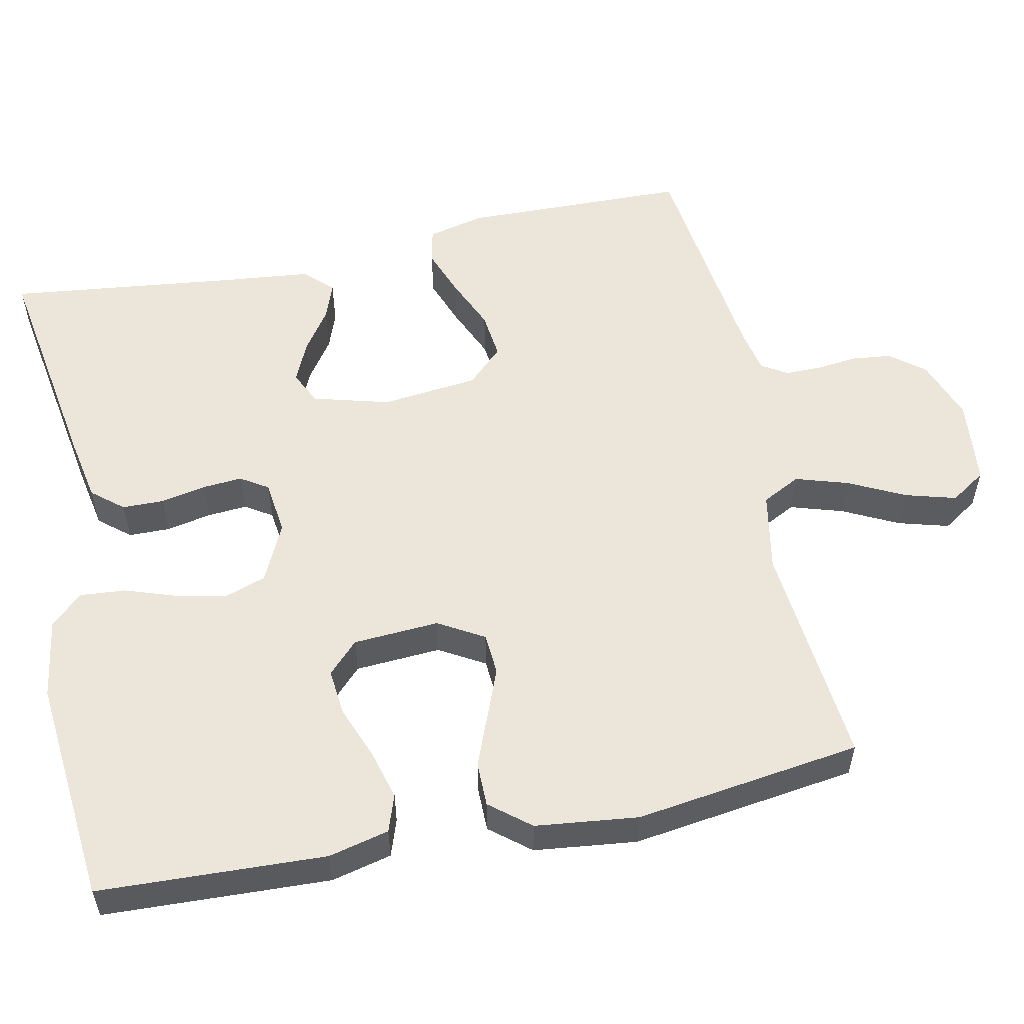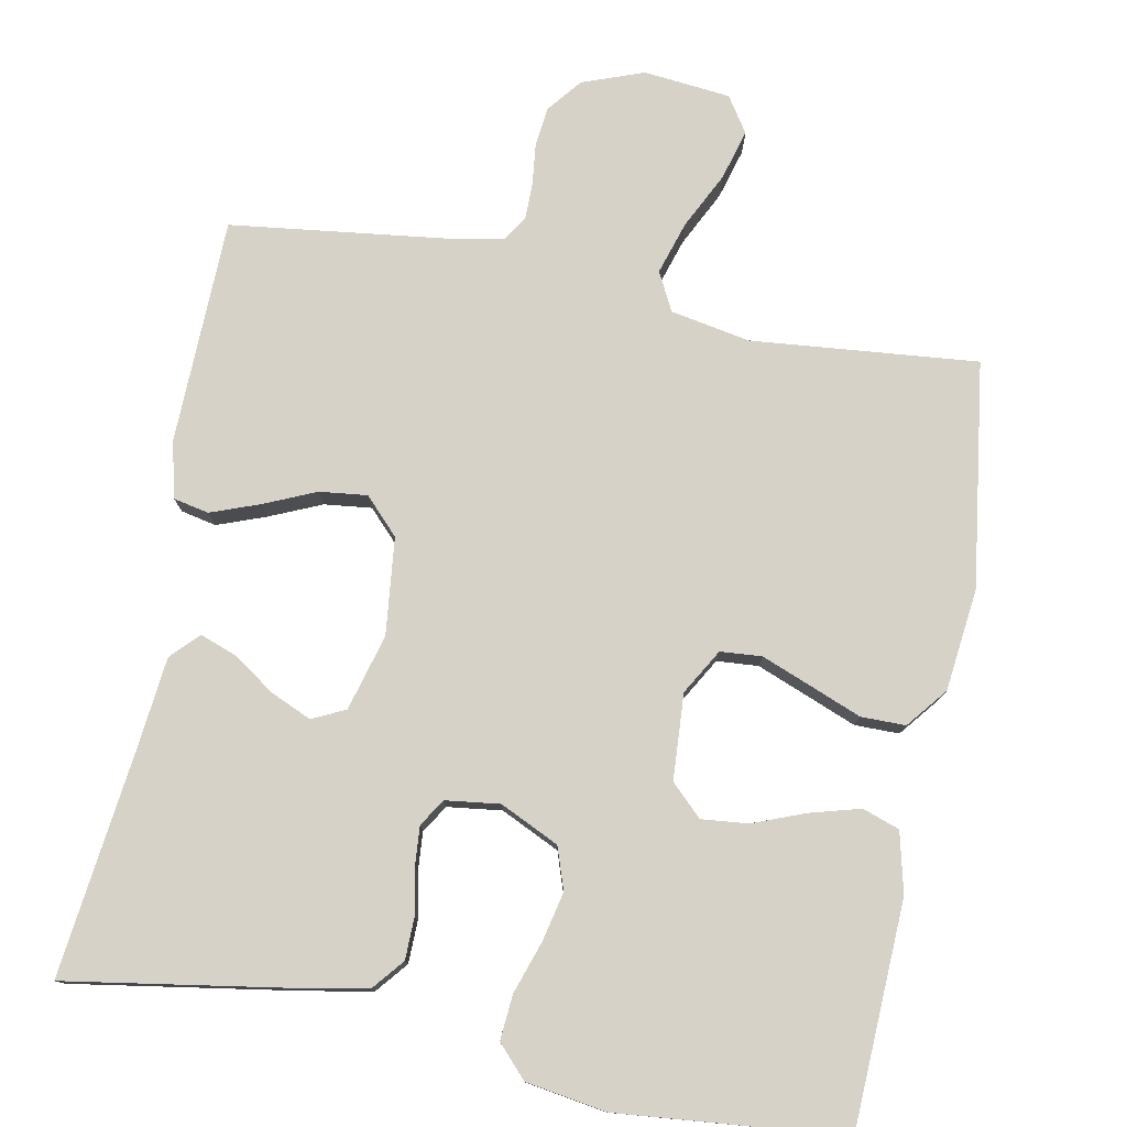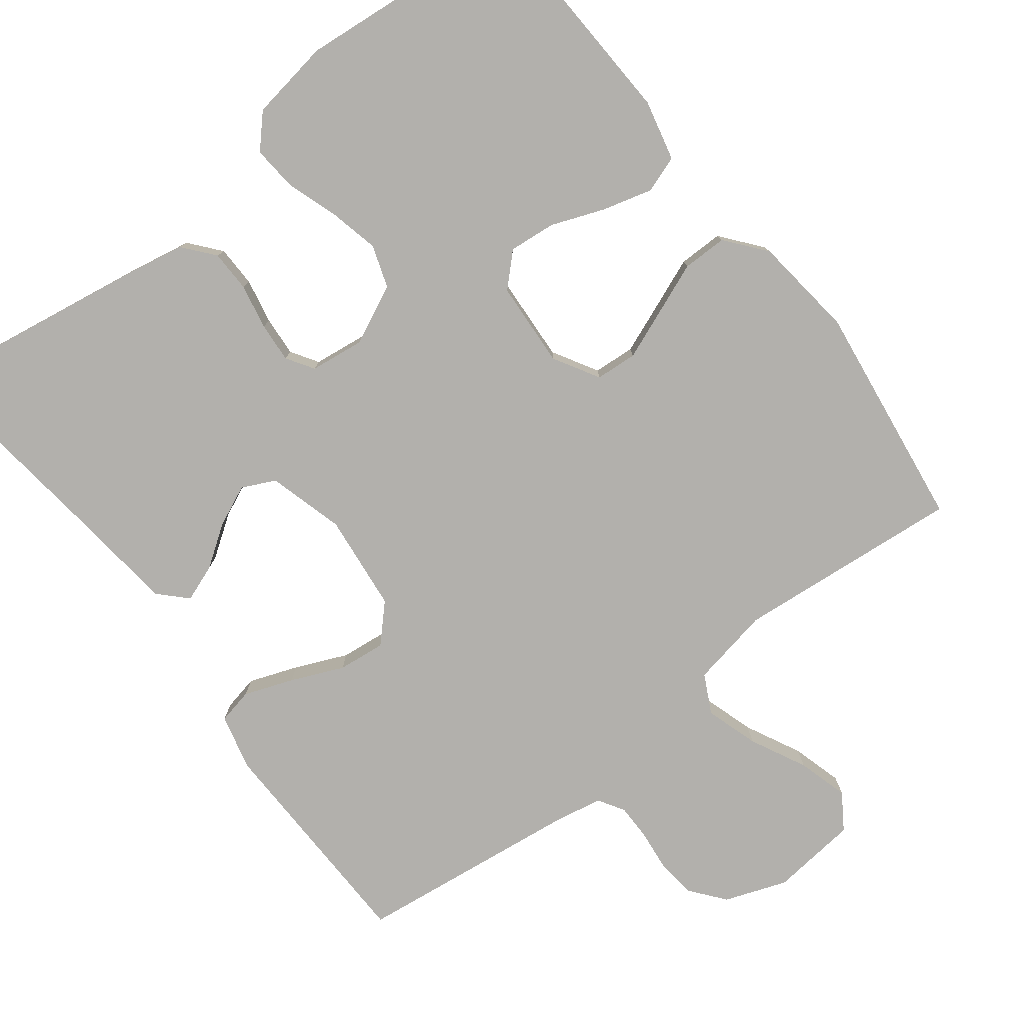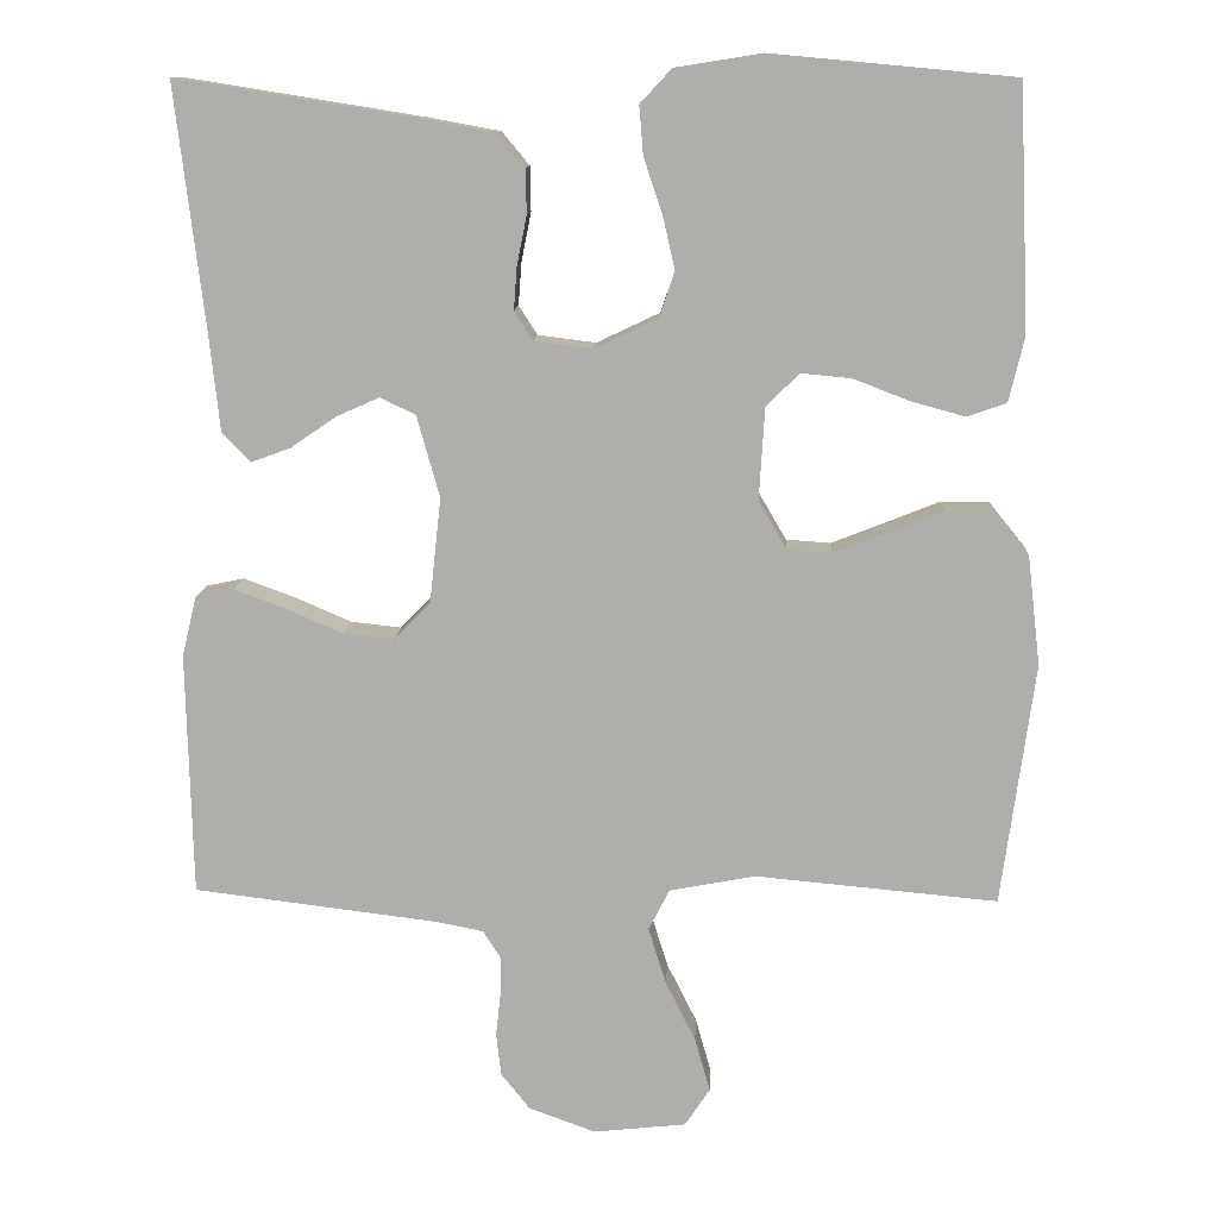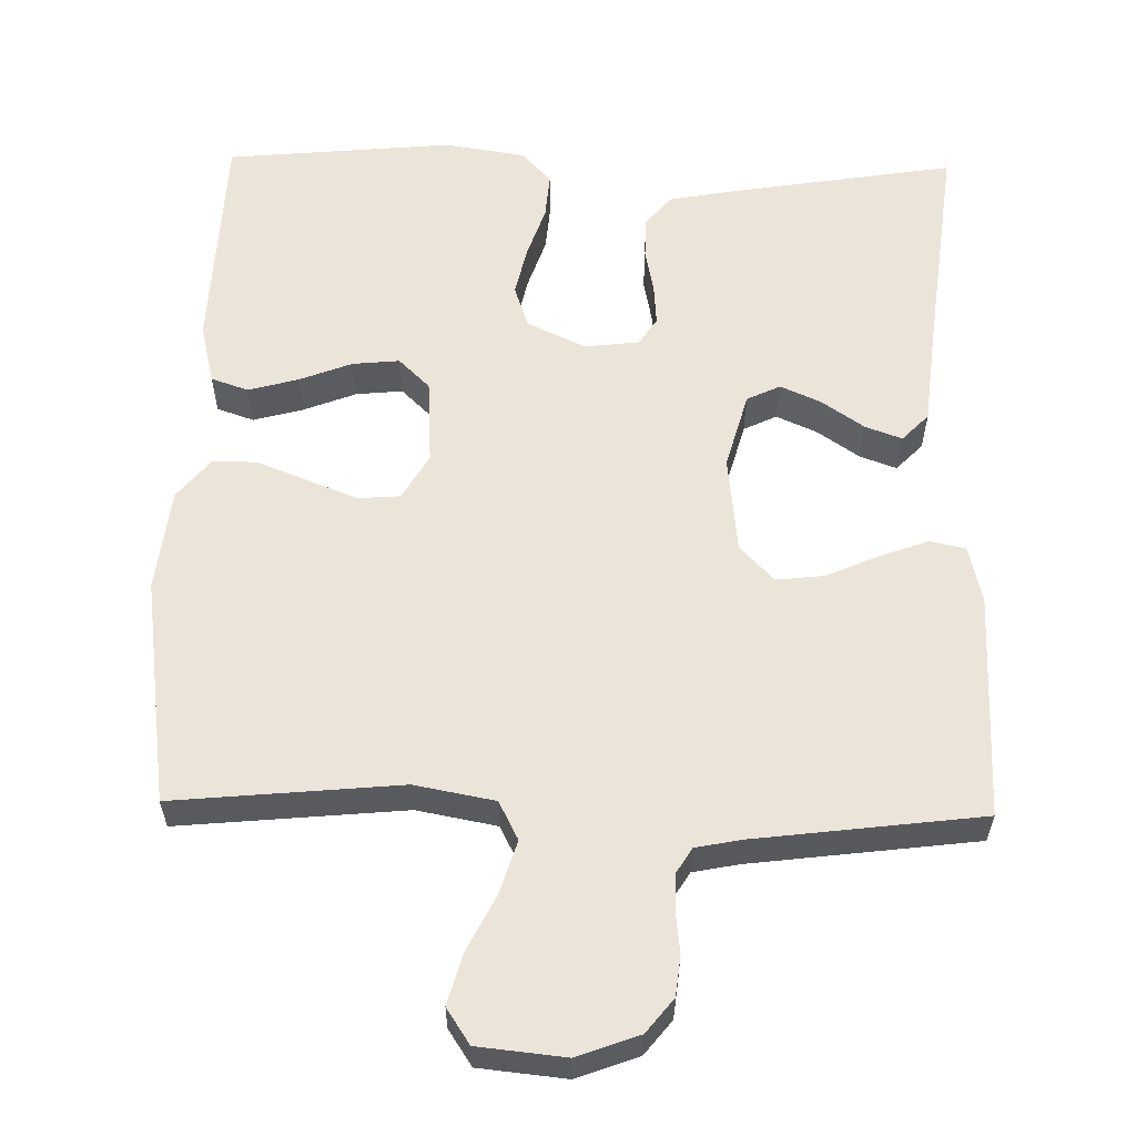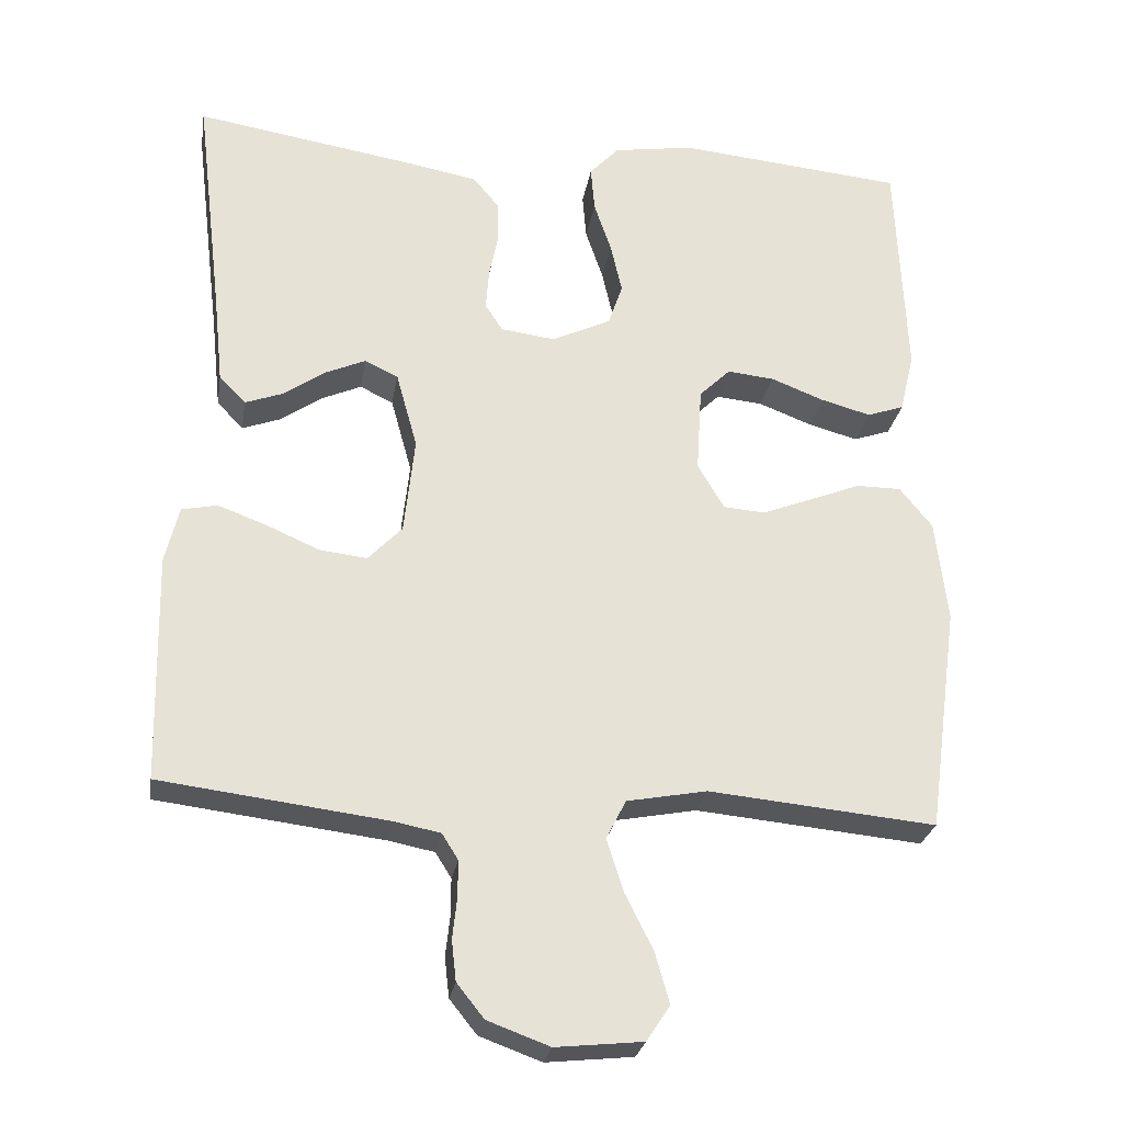
<metadata>
{"format":"obj","ext":"obj","renderer":"f3d","projection":"perspective","resolution":1024,"background":"white","views":[{"elev":55.4,"azim":78.1,"up":"+Y"},{"elev":77.8,"azim":10.8,"up":"+Y"},{"elev":-78.7,"azim":37.6,"up":"+Y"},{"elev":11.6,"azim":2.7,"up":"+Z"},{"elev":58.8,"azim":-178.9,"up":"+Y"},{"elev":-26.5,"azim":-9.3,"up":"+Z"}]}
</metadata>
<code>
v 0.5 0.07 0.5
v 0.513 0.07 0.2
v 0.494 0.07 0.12
v 0.445 0.07 0.103
v 0.379 0.07 0.121
v 0.309 0.07 0.148
v 0.247 0.07 0.154
v 0.206 0.07 0.114
v 0.199 0.07 0
v 0.234 0.07 -0.06
v 0.289 0.07 -0.064
v 0.355 0.07 -0.038
v 0.423 0.07 -0.011
v 0.482 0.07 -0.011
v 0.525 0.07 -0.064
v 0.541 0.07 -0.2
v 0.5 0.07 -0.5
v 0.2 0.07 -0.472
v 0.094 0.07 -0.492
v 0.068 0.07 -0.543
v 0.09 0.07 -0.613
v 0.127 0.07 -0.687
v 0.146 0.07 -0.754
v 0.115 0.07 -0.801
v 0 0.07 -0.813
v -0.082 0.07 -0.783
v -0.118 0.07 -0.738
v -0.124 0.07 -0.685
v -0.118 0.07 -0.631
v -0.118 0.07 -0.583
v -0.139 0.07 -0.549
v -0.2 0.07 -0.537
v -0.5 0.07 -0.5
v -0.507 0.07 -0.2
v -0.489 0.07 -0.125
v -0.442 0.07 -0.115
v -0.377 0.07 -0.139
v -0.308 0.07 -0.169
v -0.245 0.07 -0.176
v -0.2 0.07 -0.129
v -0.186 0.07 0
v -0.214 0.07 0.101
v -0.258 0.07 0.122
v -0.312 0.07 0.098
v -0.367 0.07 0.06
v -0.416 0.07 0.042
v -0.451 0.07 0.078
v -0.464 0.07 0.2
v -0.5 0.07 0.5
v -0.2 0.07 0.452
v -0.114 0.07 0.436
v -0.08 0.07 0.395
v -0.079 0.07 0.34
v -0.091 0.07 0.28
v -0.095 0.07 0.227
v -0.072 0.07 0.191
v 0 0.07 0.182
v 0.078 0.07 0.219
v 0.097 0.07 0.275
v 0.082 0.07 0.341
v 0.059 0.07 0.409
v 0.054 0.07 0.469
v 0.093 0.07 0.511
v 0.2 0.07 0.528
v 0.5 0 0.5
v 0.513 0 0.2
v 0.494 0 0.12
v 0.445 0 0.103
v 0.379 0 0.121
v 0.309 0 0.148
v 0.247 0 0.154
v 0.206 0 0.114
v 0.199 0 0
v 0.234 0 -0.06
v 0.289 0 -0.064
v 0.355 0 -0.038
v 0.423 0 -0.011
v 0.482 0 -0.011
v 0.525 0 -0.064
v 0.541 0 -0.2
v 0.5 0 -0.5
v 0.2 0 -0.472
v 0.094 0 -0.492
v 0.068 0 -0.543
v 0.09 0 -0.613
v 0.127 0 -0.687
v 0.146 0 -0.754
v 0.115 0 -0.801
v 0 0 -0.813
v -0.082 0 -0.783
v -0.118 0 -0.738
v -0.124 0 -0.685
v -0.118 0 -0.631
v -0.118 0 -0.583
v -0.139 0 -0.549
v -0.2 0 -0.537
v -0.5 0 -0.5
v -0.507 0 -0.2
v -0.489 0 -0.125
v -0.442 0 -0.115
v -0.377 0 -0.139
v -0.308 0 -0.169
v -0.245 0 -0.176
v -0.2 0 -0.129
v -0.186 0 0
v -0.214 0 0.101
v -0.258 0 0.122
v -0.312 0 0.098
v -0.367 0 0.06
v -0.416 0 0.042
v -0.451 0 0.078
v -0.464 0 0.2
v -0.5 0 0.5
v -0.2 0 0.452
v -0.114 0 0.436
v -0.08 0 0.395
v -0.079 0 0.34
v -0.091 0 0.28
v -0.095 0 0.227
v -0.072 0 0.191
v 0 0 0.182
v 0.078 0 0.219
v 0.097 0 0.275
v 0.082 0 0.341
v 0.059 0 0.409
v 0.054 0 0.469
v 0.093 0 0.511
v 0.2 0 0.528
f 60 61 62 63
f 59 60 63 64
f 58 59 64 1
f 51 52 53 54
f 51 54 55
f 48 49 50 51
f 48 51 55
f 47 48 55 56
f 44 45 46 47
f 43 44 47
f 35 36 37 38
f 33 34 35 38
f 32 33 38 39
f 31 32 39 40
f 26 27 28 29
f 26 29 30
f 25 26 30
f 24 25 30
f 21 22 23 24
f 20 21 24 30
f 19 20 30 31
f 15 16 17 18
f 15 18 19
f 12 13 14 15
f 11 12 15 19
f 10 11 19 31
f 3 4 5 6
f 1 2 3 6
f 58 1 6 7
f 57 58 7 8
f 43 47 56 57
f 42 43 57 8
f 41 42 8 9
f 31 40 41
f 9 10 31 41
f 127 126 125 124
f 128 127 124 123
f 65 128 123 122
f 118 117 116 115
f 119 118 115
f 115 114 113 112
f 119 115 112
f 120 119 112 111
f 111 110 109 108
f 111 108 107
f 102 101 100 99
f 102 99 98 97
f 103 102 97 96
f 104 103 96 95
f 93 92 91 90
f 94 93 90
f 94 90 89
f 94 89 88
f 88 87 86 85
f 94 88 85 84
f 95 94 84 83
f 82 81 80 79
f 83 82 79
f 79 78 77 76
f 83 79 76 75
f 95 83 75 74
f 70 69 68 67
f 70 67 66 65
f 71 70 65 122
f 72 71 122 121
f 121 120 111 107
f 72 121 107 106
f 73 72 106 105
f 105 104 95
f 105 95 74 73
f 1 65 66 2
f 2 66 67 3
f 3 67 68 4
f 4 68 69 5
f 5 69 70 6
f 6 70 71 7
f 7 71 72 8
f 8 72 73 9
f 9 73 74 10
f 10 74 75 11
f 11 75 76 12
f 12 76 77 13
f 13 77 78 14
f 14 78 79 15
f 15 79 80 16
f 16 80 81 17
f 17 81 82 18
f 18 82 83 19
f 19 83 84 20
f 20 84 85 21
f 21 85 86 22
f 22 86 87 23
f 23 87 88 24
f 24 88 89 25
f 25 89 90 26
f 26 90 91 27
f 27 91 92 28
f 28 92 93 29
f 29 93 94 30
f 30 94 95 31
f 31 95 96 32
f 32 96 97 33
f 33 97 98 34
f 34 98 99 35
f 35 99 100 36
f 36 100 101 37
f 37 101 102 38
f 38 102 103 39
f 39 103 104 40
f 40 104 105 41
f 41 105 106 42
f 42 106 107 43
f 43 107 108 44
f 44 108 109 45
f 45 109 110 46
f 46 110 111 47
f 47 111 112 48
f 48 112 113 49
f 49 113 114 50
f 50 114 115 51
f 51 115 116 52
f 52 116 117 53
f 53 117 118 54
f 54 118 119 55
f 55 119 120 56
f 56 120 121 57
f 57 121 122 58
f 58 122 123 59
f 59 123 124 60
f 60 124 125 61
f 61 125 126 62
f 62 126 127 63
f 63 127 128 64
f 64 128 65 1

</code>
